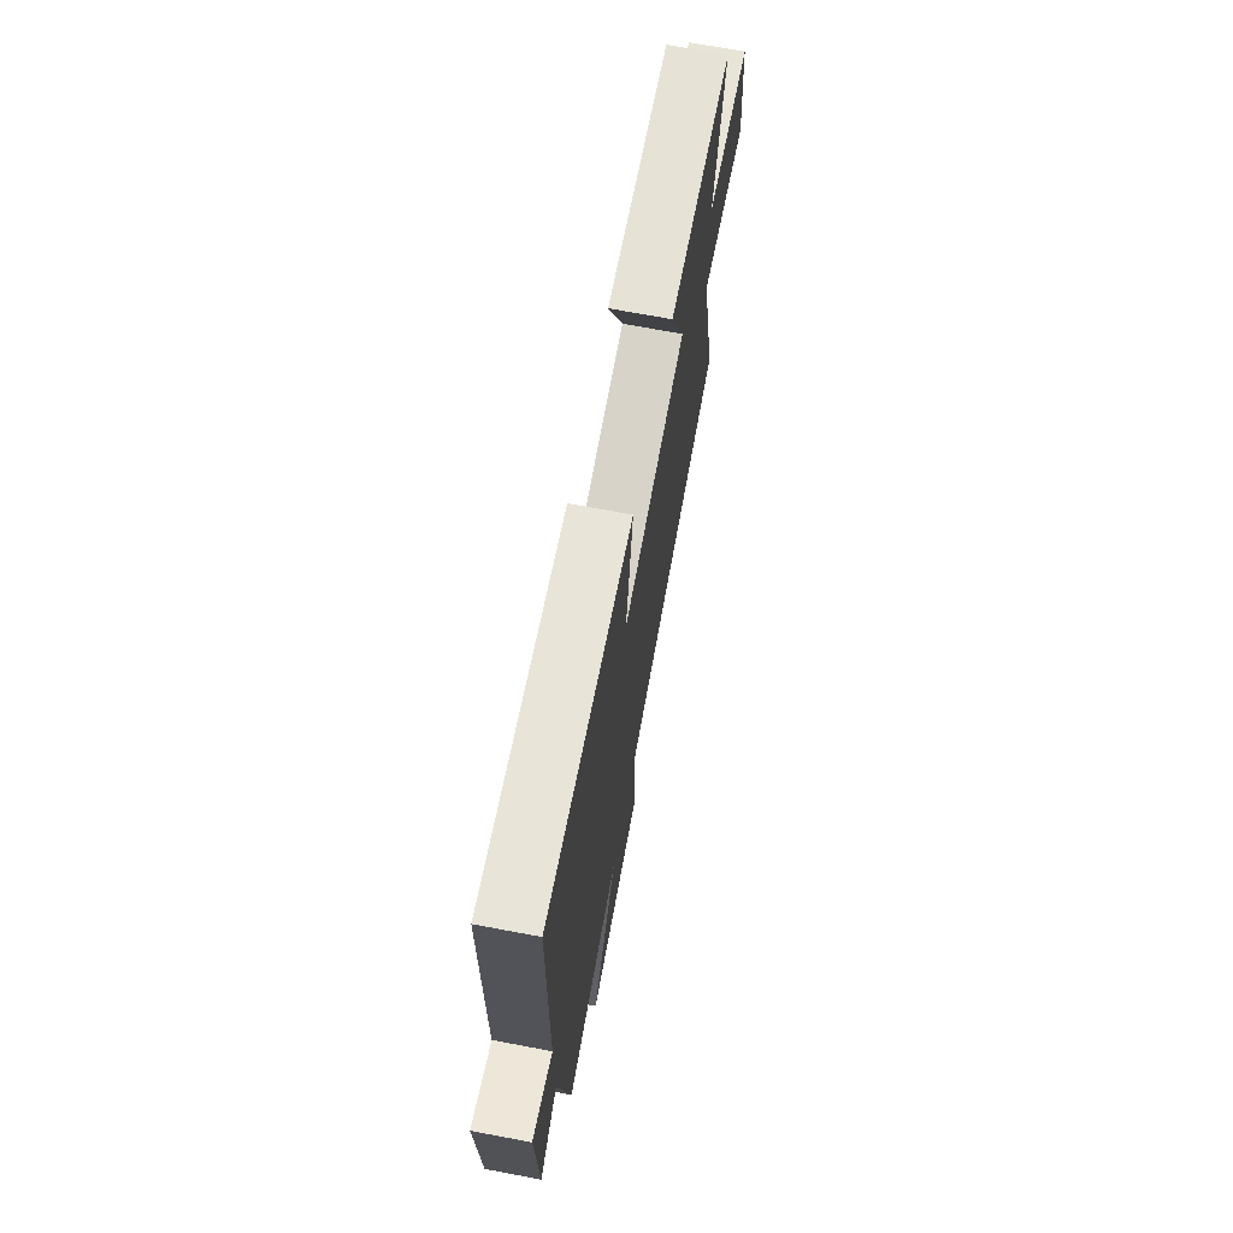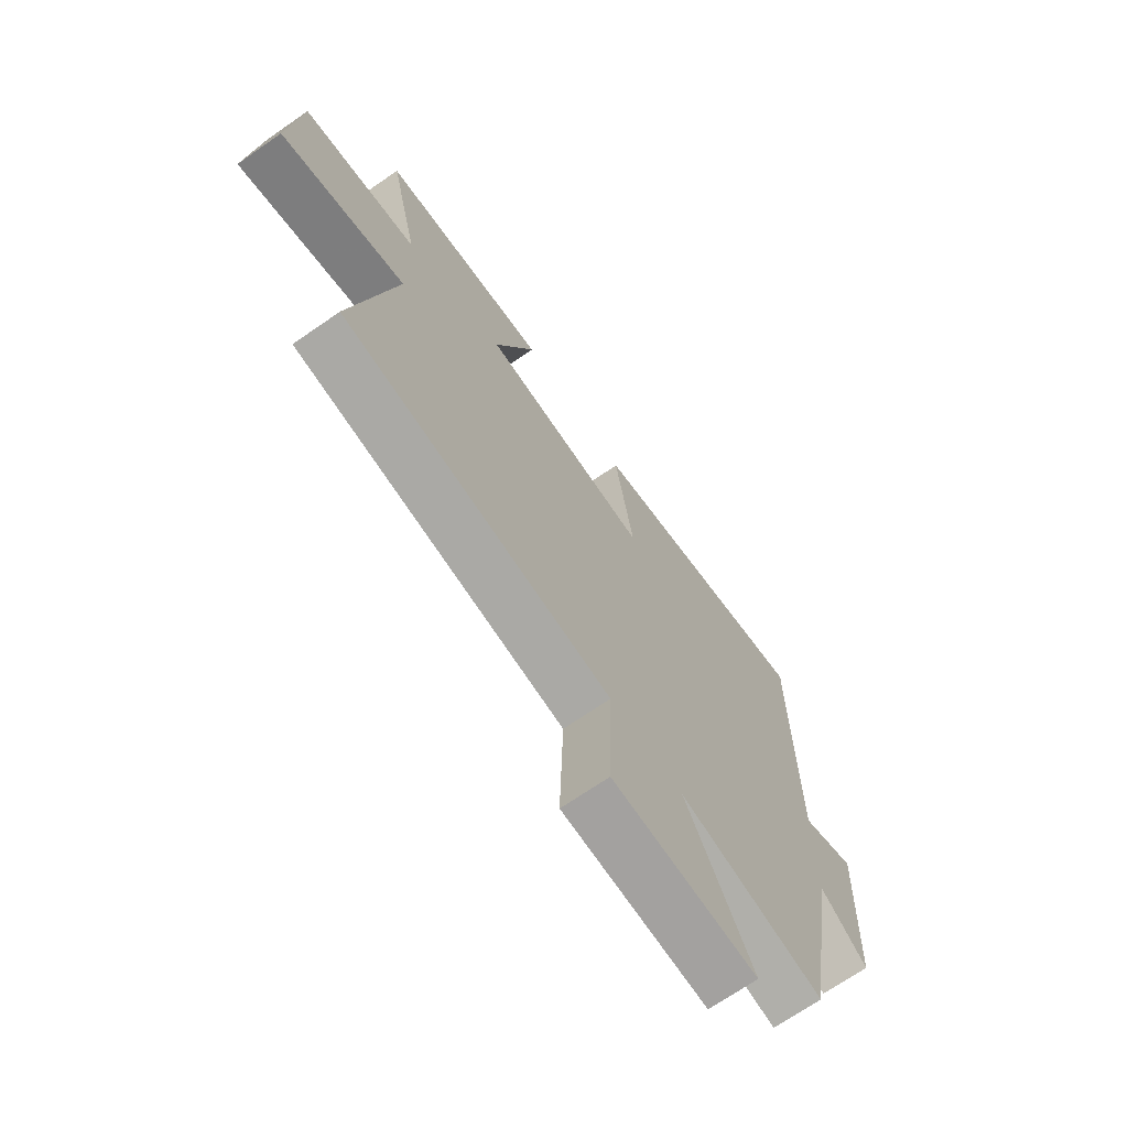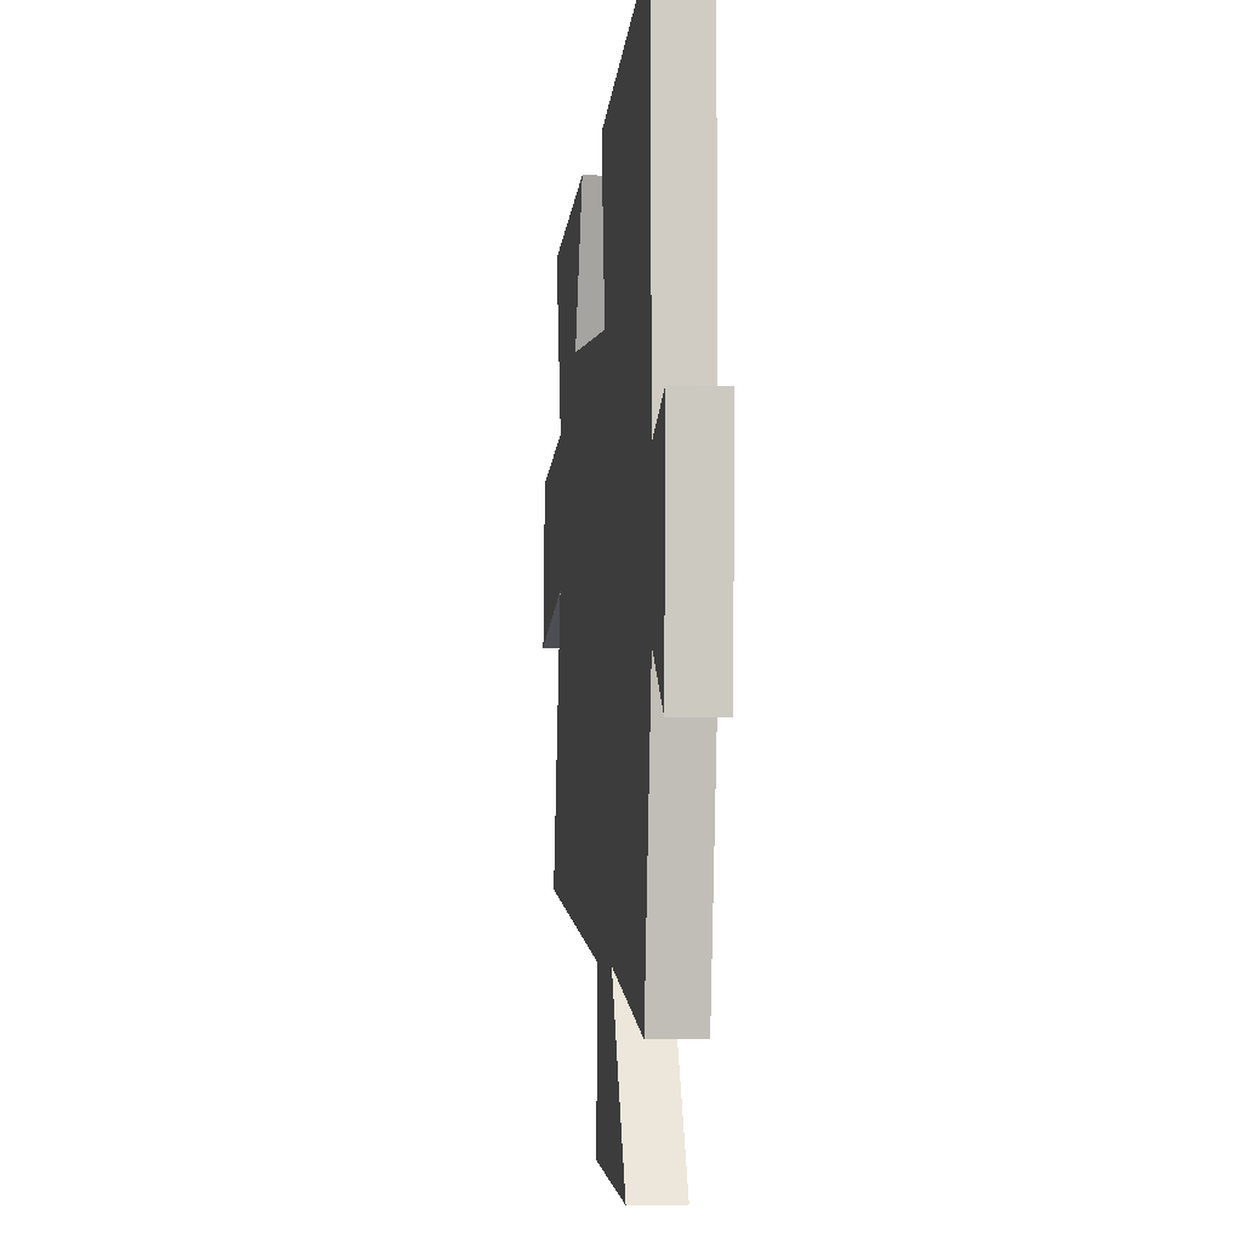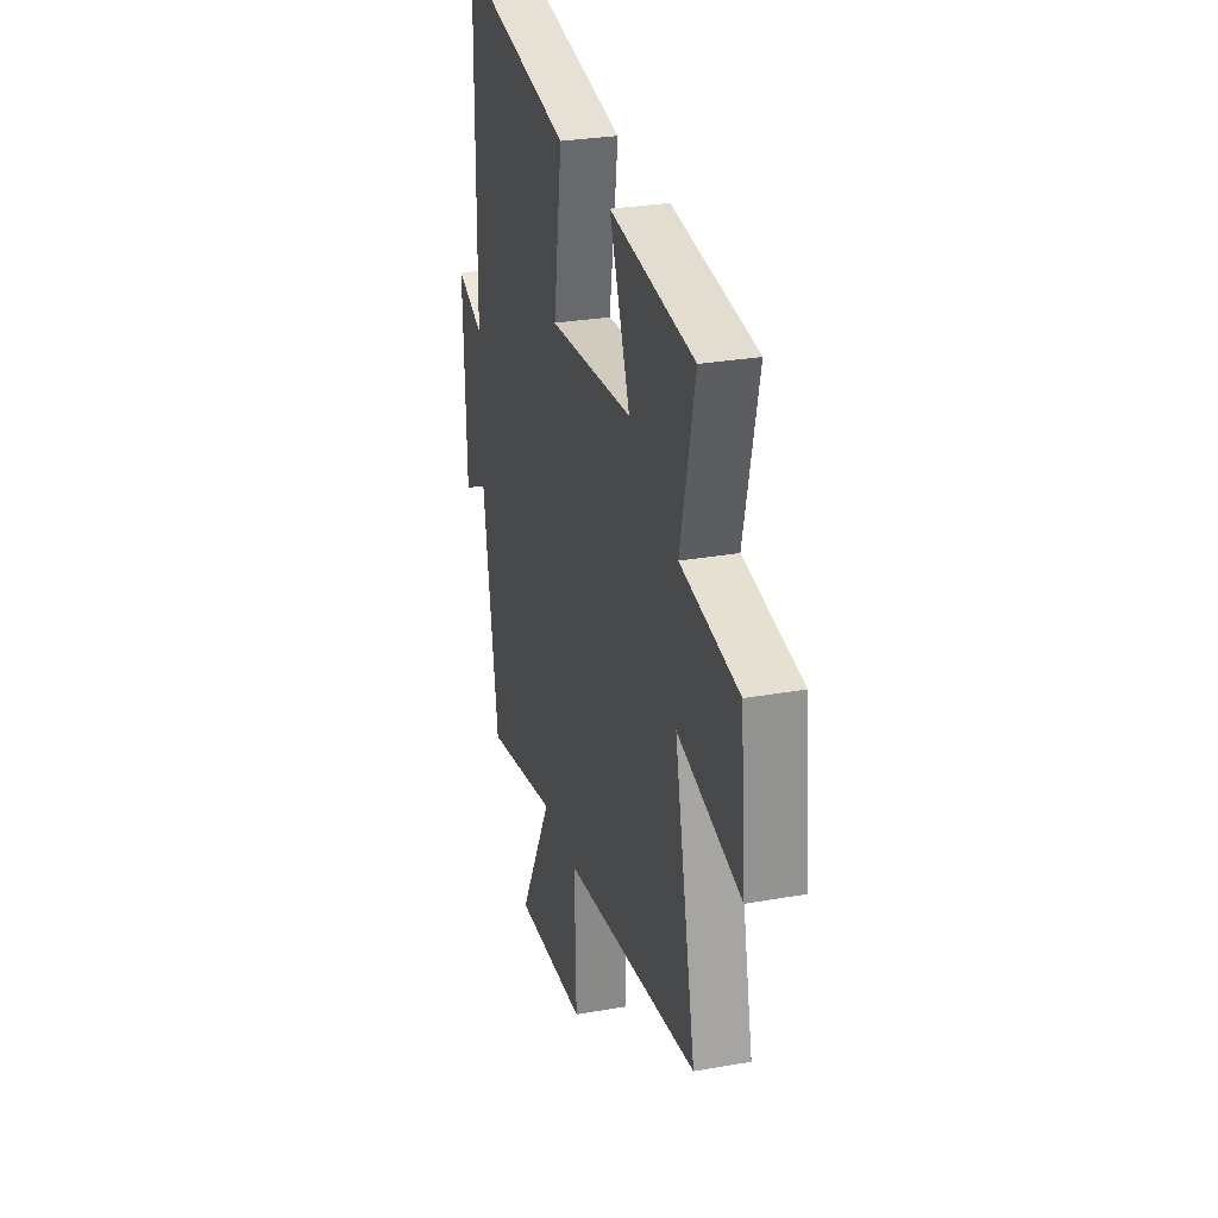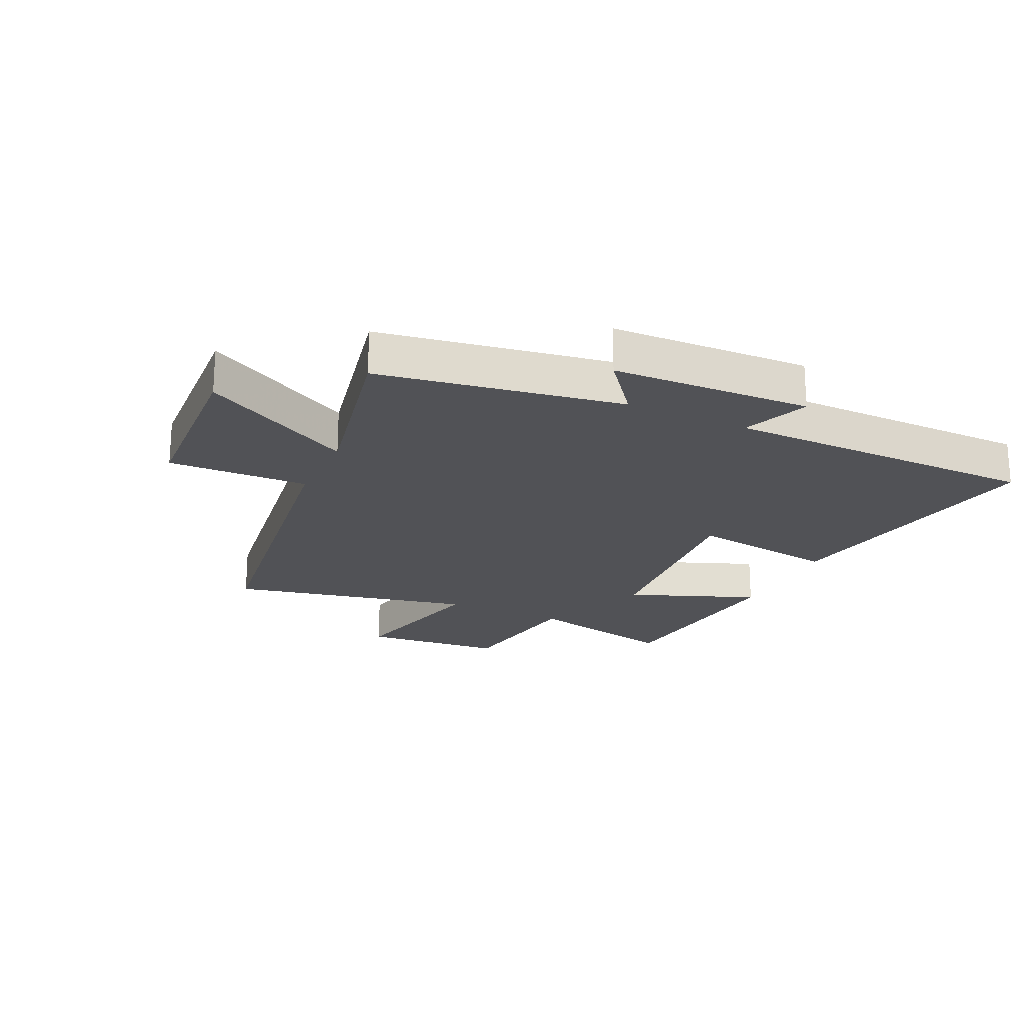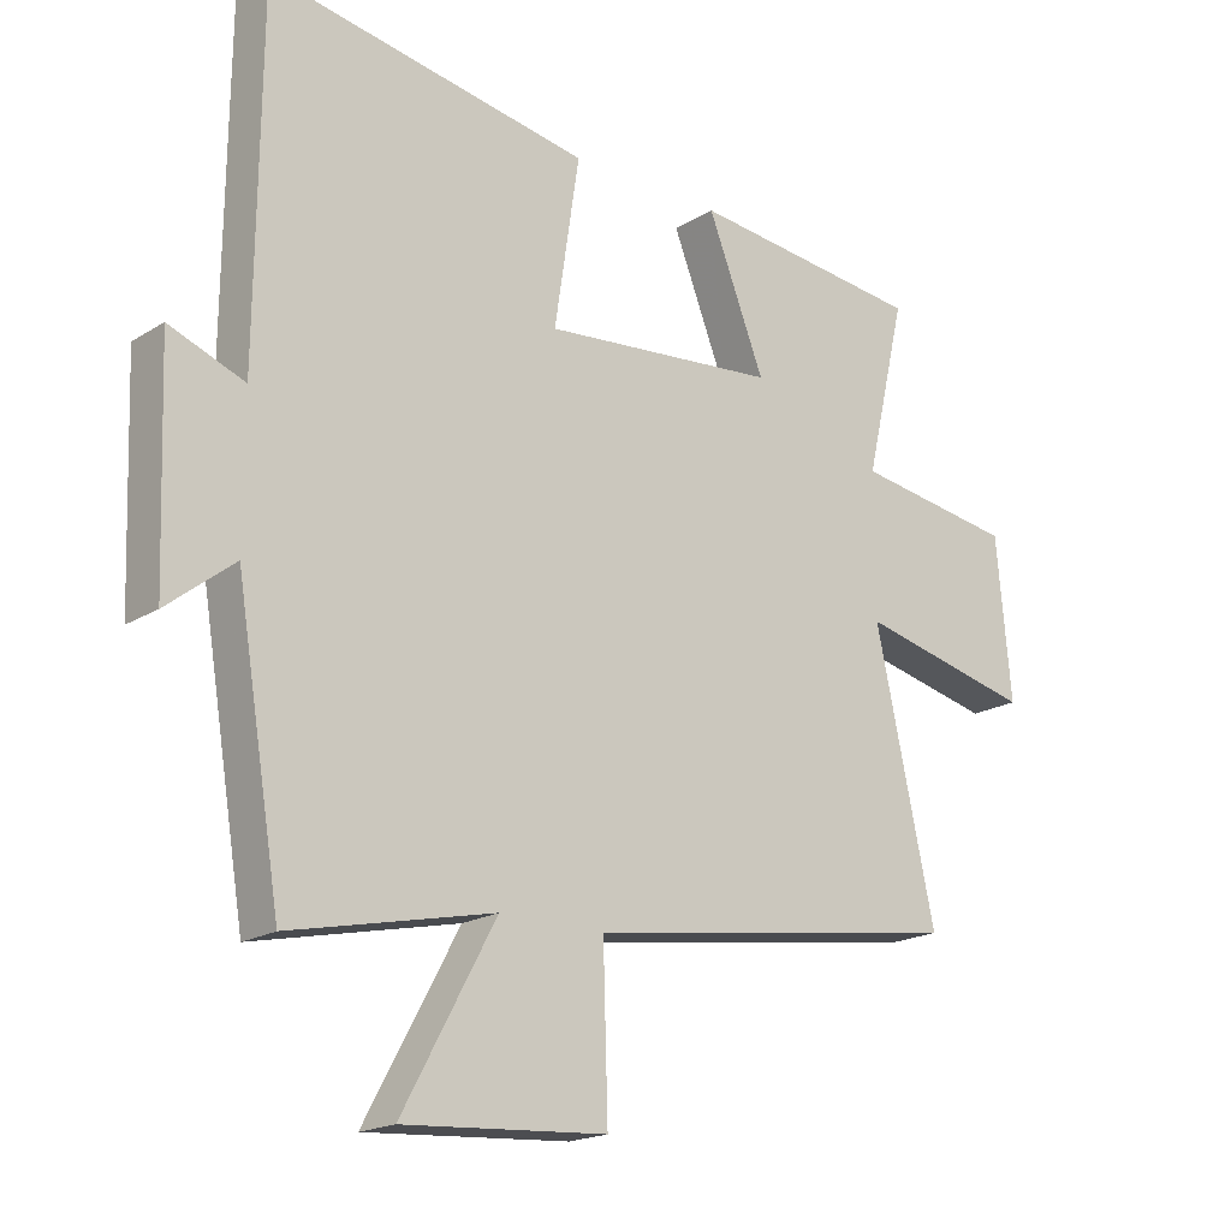
<metadata>
{"format":"obj","ext":"obj","renderer":"f3d","projection":"perspective","resolution":1024,"background":"white","views":[{"elev":70.4,"azim":-79.3,"up":"+Z"},{"elev":-69.5,"azim":124.8,"up":"+Z"},{"elev":-4.6,"azim":-96.6,"up":"+Z"},{"elev":28.8,"azim":75.2,"up":"+Z"},{"elev":-21.3,"azim":-115.3,"up":"+Y"},{"elev":-18.8,"azim":-40.4,"up":"+Z"}]}
</metadata>
<code>
v 0.589 0.07 -0.418
v 0.026 0.07 -0.5
v 0.033 0.07 -0.736
v -0.269 0.07 -0.756
v -0.13 0.07 -0.5
v -0.433 0.07 -0.566
v -0.5 0.07 -0.158
v -0.6 0.07 -0.237
v -0.612 0.07 0.097
v -0.5 0.07 0.054
v -0.495 0.07 0.583
v -0.017 0.07 0.5
v -0.054 0.07 0.252
v 0.296 0.07 0.284
v 0.211 0.07 0.5
v 0.56 0.07 0.462
v 0.5 0.07 0.204
v 0.739 0.07 0.168
v 0.761 0.07 -0.07
v 0.5 0.07 -0.01
v 0.589 0 -0.418
v 0.026 0 -0.5
v 0.033 0 -0.736
v -0.269 0 -0.756
v -0.13 0 -0.5
v -0.433 0 -0.566
v -0.5 0 -0.158
v -0.6 0 -0.237
v -0.612 0 0.097
v -0.5 0 0.054
v -0.495 0 0.583
v -0.017 0 0.5
v -0.054 0 0.252
v 0.296 0 0.284
v 0.211 0 0.5
v 0.56 0 0.462
v 0.5 0 0.204
v 0.739 0 0.168
v 0.761 0 -0.07
v 0.5 0 -0.01
f 17 18 19 20
f 14 15 16 17
f 13 14 17 20
f 10 11 12 13
f 20 1 2
f 13 20 2
f 10 13 2
f 7 8 9 10
f 5 6 7 10
f 2 3 4 5
f 2 5 10
f 40 39 38 37
f 37 36 35 34
f 40 37 34 33
f 33 32 31 30
f 22 21 40
f 22 40 33
f 22 33 30
f 30 29 28 27
f 30 27 26 25
f 25 24 23 22
f 30 25 22
f 1 21 22 2
f 2 22 23 3
f 3 23 24 4
f 4 24 25 5
f 5 25 26 6
f 6 26 27 7
f 7 27 28 8
f 8 28 29 9
f 9 29 30 10
f 10 30 31 11
f 11 31 32 12
f 12 32 33 13
f 13 33 34 14
f 14 34 35 15
f 15 35 36 16
f 16 36 37 17
f 17 37 38 18
f 18 38 39 19
f 19 39 40 20
f 20 40 21 1

</code>
